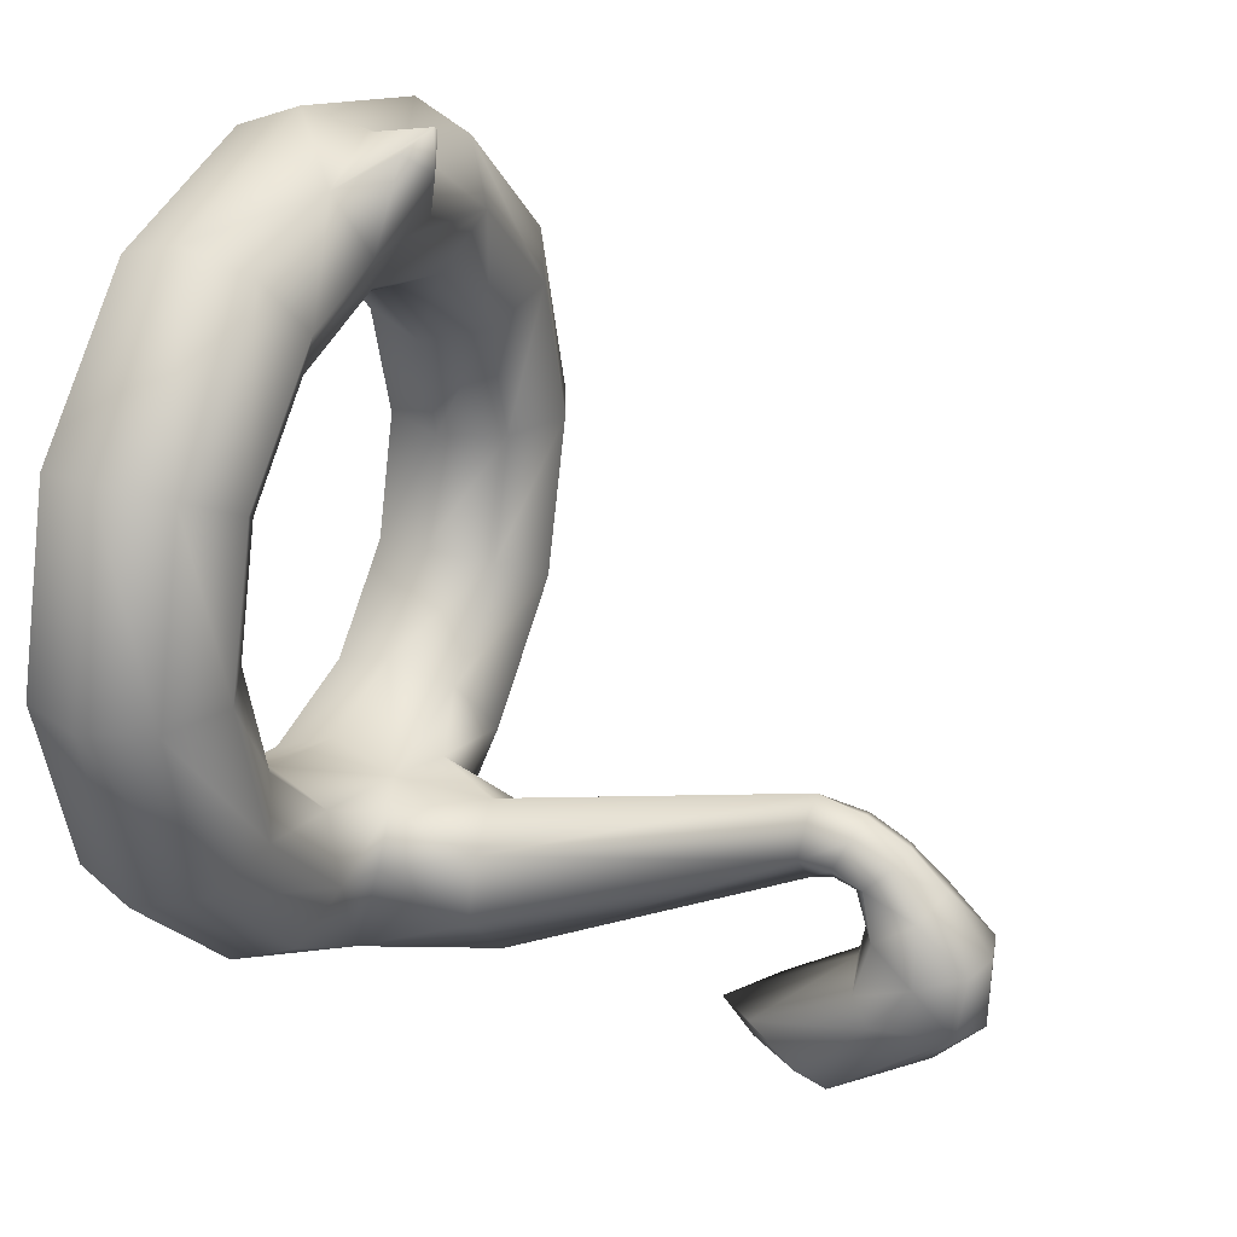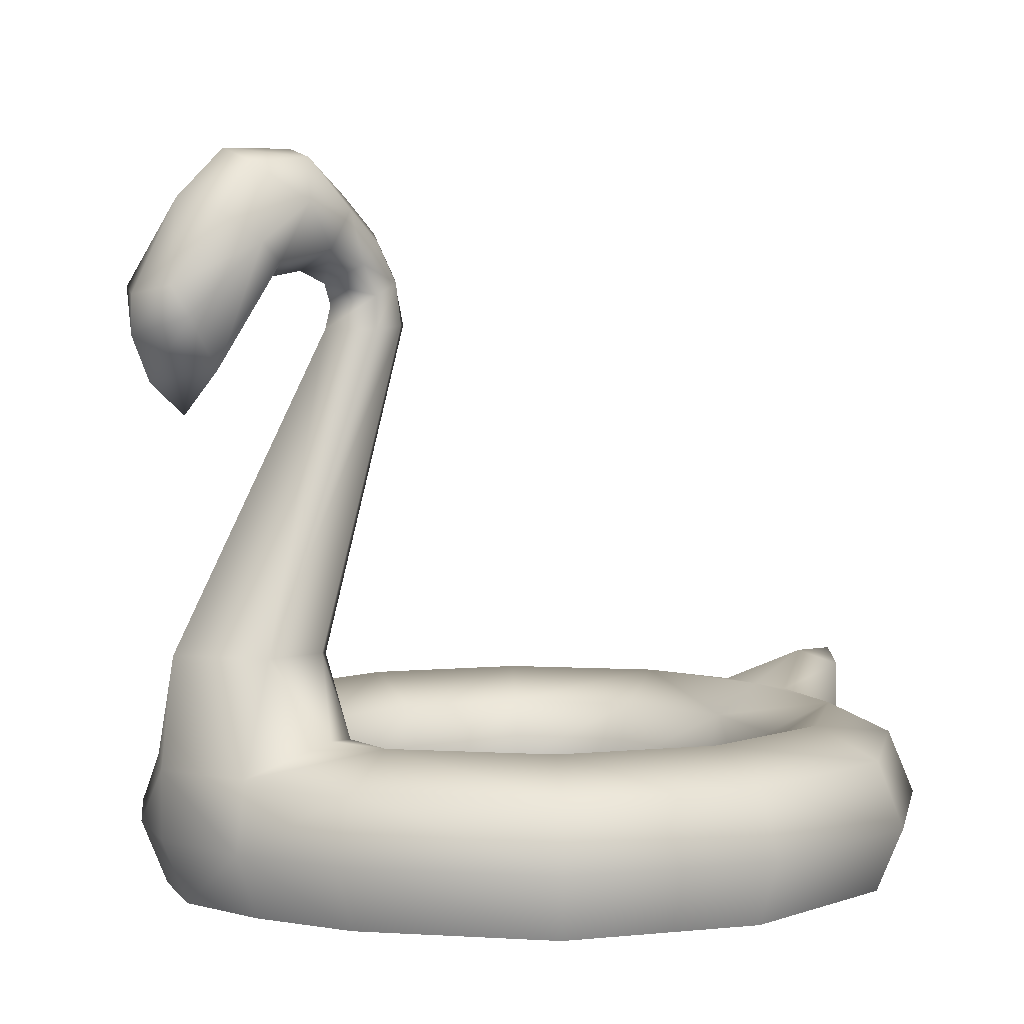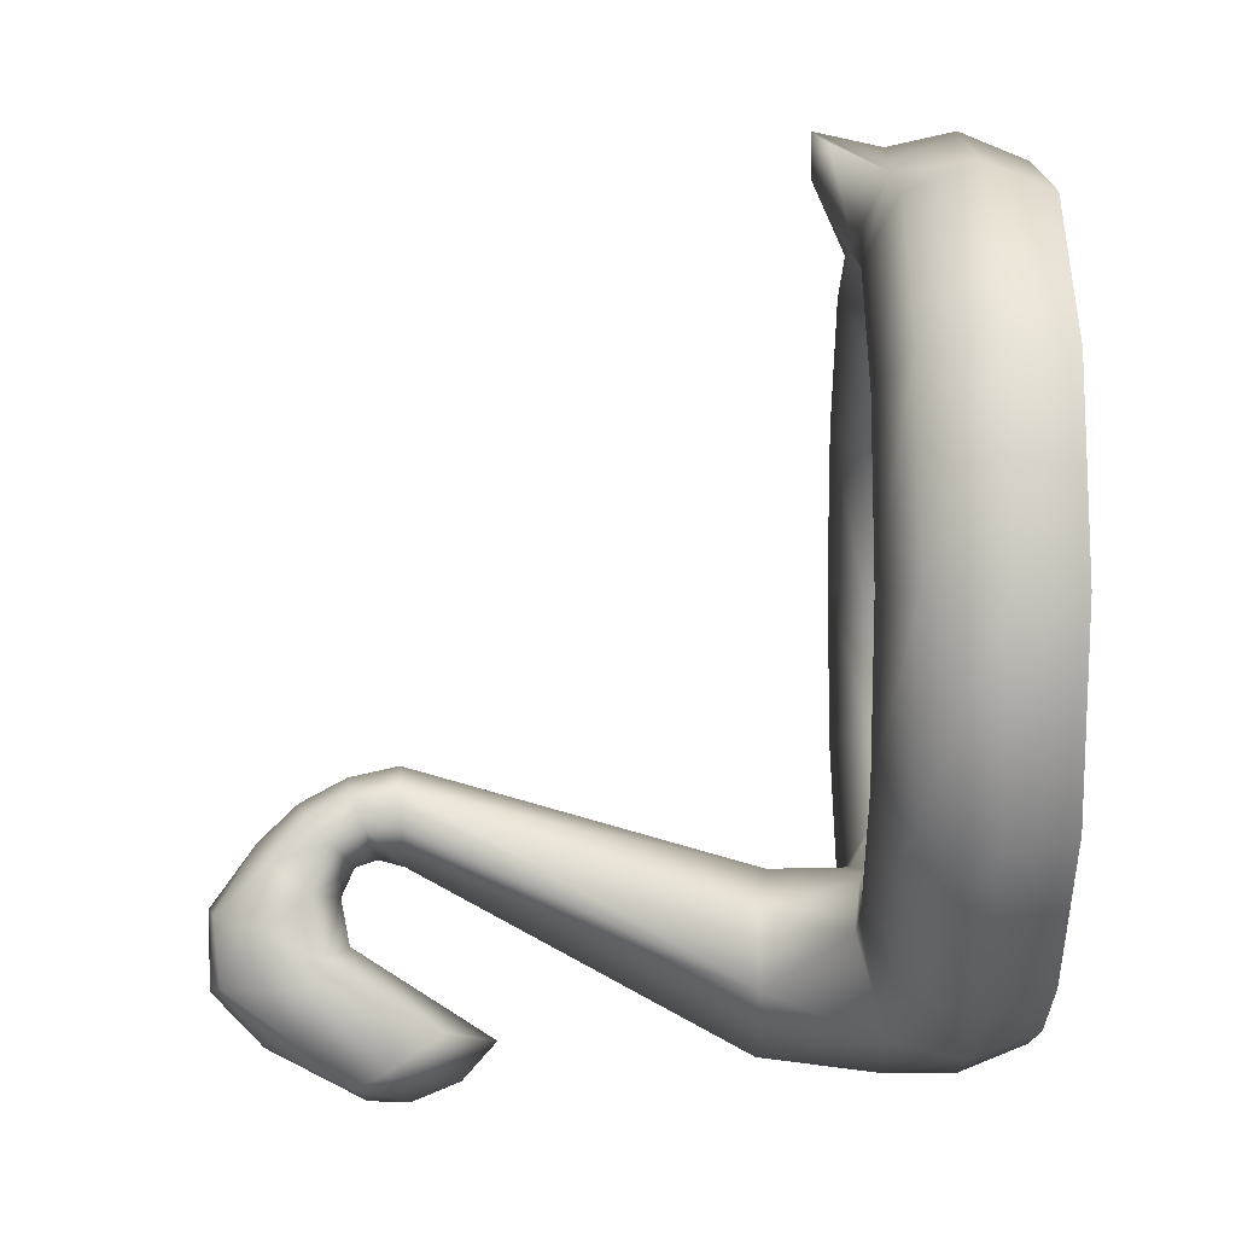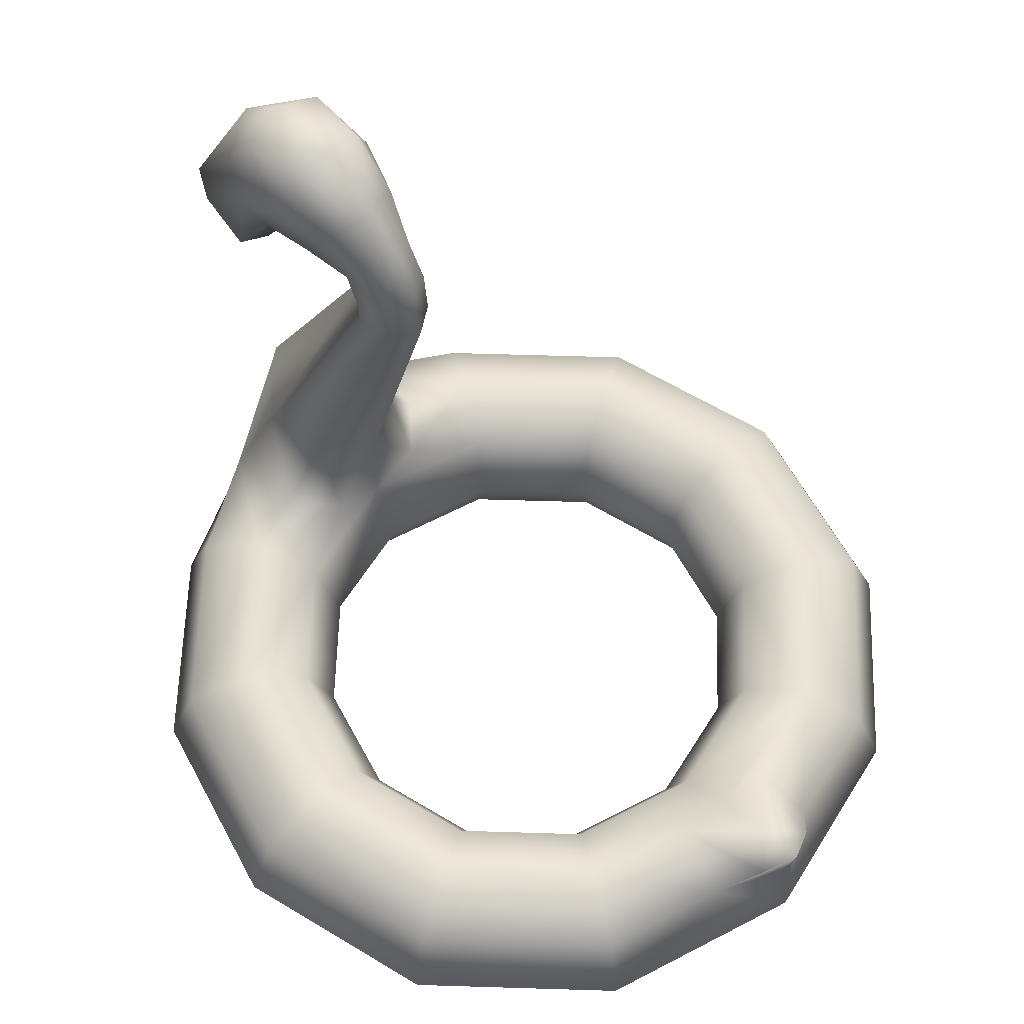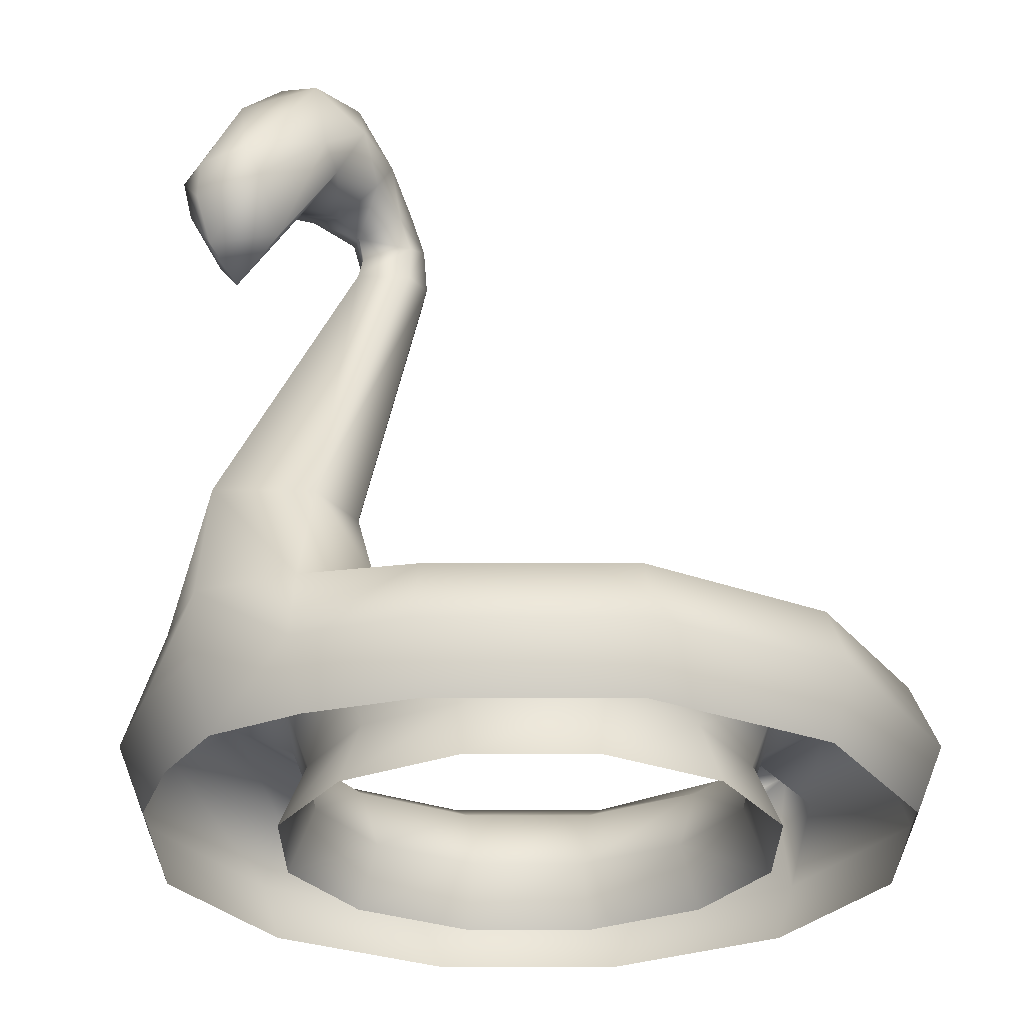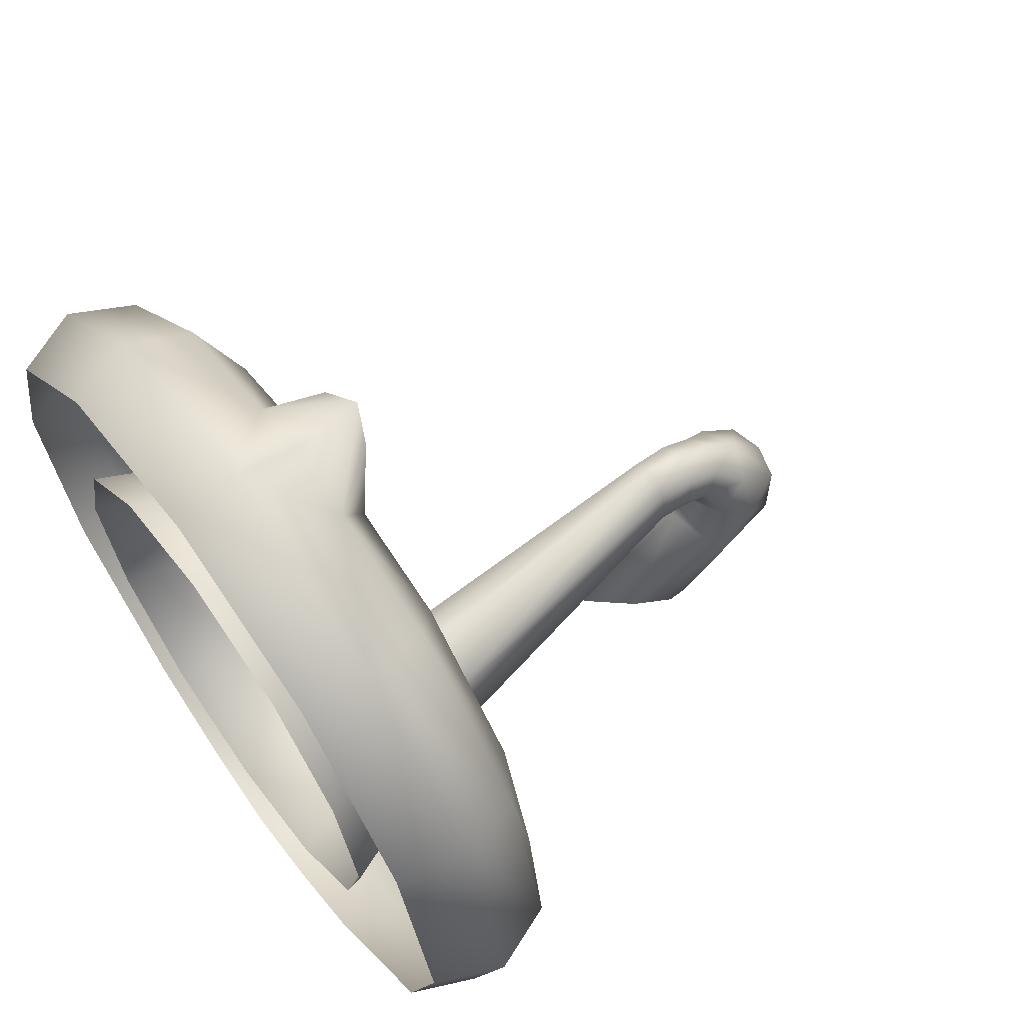
<metadata>
{"format":"obj","ext":"obj","renderer":"f3d","projection":"perspective","resolution":1024,"background":"white","views":[{"elev":28.7,"azim":114.9,"up":"+Z"},{"elev":4.1,"azim":-123.7,"up":"+Y"},{"elev":0.7,"azim":-89.4,"up":"+Z"},{"elev":60.3,"azim":-43.2,"up":"+Y"},{"elev":-27.9,"azim":-135.0,"up":"+Y"},{"elev":64.1,"azim":54.4,"up":"+Z"}]}
</metadata>
<code>
g febg_tropical_002_tube_01
v -9.537e-07 0.1764 -0.5445
v 0.3421 9.537e-07 -0.5259
v -9.537e-07 9.537e-07 -0.6175
v 0.3056 0.1764 -0.4626
v -9.537e-07 0.3527 -0.6175
v 0.5294 0.1764 -0.2389
v 0.5926 9.537e-07 -0.2754
v 0.6112 0.1764 0.06677
v 0.6843 9.537e-07 0.06677
v 0.5294 0.1764 0.3724
v 0.5926 9.537e-07 0.4089
v 0.3056 0.1764 0.5961
v 0.3422 9.537e-07 0.6594
v -9.537e-07 0.1764 0.678
v -9.537e-07 0.3527 0.7511
v -9.537e-07 9.537e-07 0.7511
v -0.3421 9.537e-07 0.6594
v -0.3056 0.1764 0.5961
v -0.5926 9.537e-07 0.4089
v 0.3422 0.3527 0.6594
v 0.4303 0.4383 0.8121
v 0.5926 0.3527 0.4089
v -0.5294 0.1764 0.3724
v -0.6843 9.537e-07 0.06677
v 0.6843 0.3527 0.06677
v -0.3421 0.3527 0.6594
v -0.4303 0.4383 0.8121
v -0.6112 0.1764 0.06677
v -0.5926 9.537e-07 -0.2754
v -0.5926 0.3527 0.4089
v -0.5294 0.1764 -0.2389
v -0.3421 9.537e-07 -0.5259
v -0.6843 0.3527 0.06677
v -0.3056 0.1764 -0.4626
v -9.537e-07 9.537e-07 -0.6175
v -9.537e-07 0.1764 -0.5445
v -9.537e-07 0.3527 -0.6175
v -0.5926 0.3527 -0.2754
v -0.7454 0.4383 0.4971
v -0.3421 0.3527 -0.5259
v -0.8607 0.4383 0.06677
v -0.1479 0.4203 -0.6195
v -9.537e-07 0.6368 -0.6099
v -0.7454 0.4383 -0.3636
v -0.4303 0.4383 -0.6786
v -0.8981 0.3527 0.5853
v -1.037 0.3527 0.06677
v -0.5185 0.3527 0.9649
v -0.1823 0.3527 1.055
v -0.555 0.1764 1.028
v -0.8981 0.3527 -0.4517
v -0.9614 0.1764 0.6218
v -1.11 0.1764 0.06677
v -0.5185 9.537e-07 0.9649
v -0.8981 9.537e-07 0.5853
v -1.037 9.537e-07 0.06677
v -9.537e-07 9.537e-07 1.104
v -0.9614 0.1764 -0.4883
v -0.8981 9.537e-07 -0.4517
v -9.537e-07 0.1764 1.177
v -0.5185 0.3527 -0.8313
v -0.555 0.1764 -0.8946
v -0.2775 0.1764 -1.032
v -0.5185 9.537e-07 -0.8313
v -0.2593 9.537e-07 -0.9639
v -9.537e-07 9.537e-07 -1.033
v -9.537e-07 0.1764 -1.106
v -9.537e-07 0.3622 -1.106
v -0.2511 0.3622 -0.991
v -9.537e-07 0.6622 -1.068
v -0.2491 0.4383 -0.7362
v -0.1811 0.6578 -0.8829
v -9.537e-07 1.514 -0.6066
v -0.1386 0.6578 -0.6991
v -0.06909 1.524 -0.4096
v -9.537e-07 1.525 -0.3606
v -9.537e-07 1.653 -0.3886
v -0.0945 1.515 -0.502
v -0.07546 1.638 -0.429
v -9.537e-07 1.773 -0.4522
v -0.09967 1.605 -0.5039
v -9.537e-07 1.579 -0.5895
v -9.537e-07 1.636 -0.608
v -0.07441 1.745 -0.4839
v -9.537e-07 1.873 -0.5466
v -0.09743 1.687 -0.5413
v -0.1111 1.831 -0.5901
v -0.1328 1.727 -0.6613
v -9.537e-07 1.67 -0.6815
v -0.103 1.967 -0.7127
v -9.537e-07 1.993 -0.7104
v -9.537e-07 1.989 -0.9108
v -0.1423 1.688 -0.8187
v -9.537e-07 1.648 -0.8007
v -0.1639 1.847 -0.742
v -0.1208 1.948 -0.8875
v -9.537e-07 1.857 -1.048
v -0.1197 1.41 -0.993
v -9.537e-07 1.29 -1.03
v -9.537e-07 1.377 -1.128
v -0.167 1.741 -0.8845
v -0.1457 1.547 -1.087
v -9.537e-07 1.5 -1.179
v -0.1289 1.627 -1.13
v -9.537e-07 1.606 -1.177
v -0.1244 1.817 -0.9818
v 0.555 0.1764 1.028
v 0.1823 0.3527 1.055
v 0.5185 9.537e-07 0.9649
v -9.537e-07 0.3527 1.138
v 0.9614 0.1764 0.6218
v 0.8981 9.537e-07 0.5853
v -9.537e-07 0.5291 1.177
v 1.11 0.1764 0.06677
v 1.037 9.537e-07 0.06677
v 0.9614 0.1764 -0.4883
v 0.8981 9.537e-07 -0.4517
v 0.555 0.1764 -0.8946
v 0.5185 9.537e-07 -0.8313
v 0.2775 0.1764 -1.032
v 0.2511 0.3622 -0.991
v 0.2593 9.537e-07 -0.9639
v -9.537e-07 9.537e-07 -1.033
v -9.537e-07 0.1764 -1.106
v -9.537e-07 0.3622 -1.106
v -9.537e-07 0.6622 -1.068
v 0.5185 0.3527 -0.8313
v 0.8981 0.3527 -0.4517
v 0.4303 0.4383 -0.6786
v 1.037 0.3527 0.06677
v 0.7454 0.4383 -0.3636
v 0.8981 0.3527 0.5853
v 0.8607 0.4383 0.06677
v 0.5185 0.3527 0.9649
v 0.7454 0.4383 0.4971
v 0.5926 0.3527 -0.2754
v 0.3421 0.3527 -0.5259
v 0.1479 0.4203 -0.6195
v -9.537e-07 0.6368 -0.6099
v 0.2491 0.4383 -0.7362
v 0.1386 0.6578 -0.6991
v -9.537e-07 1.525 -0.3606
v 0.1811 0.6578 -0.8829
v 0.0945 1.515 -0.502
v -9.537e-07 1.514 -0.6066
v 0.06909 1.524 -0.4096
v -9.537e-07 1.653 -0.3886
v 0.07546 1.638 -0.429
v -9.537e-07 1.773 -0.4522
v 0.09967 1.605 -0.5039
v -9.537e-07 1.579 -0.5895
v -9.537e-07 1.636 -0.608
v 0.07442 1.745 -0.4839
v -9.537e-07 1.873 -0.5466
v 0.09743 1.687 -0.5413
v 0.1111 1.831 -0.5901
v 0.1328 1.727 -0.6613
v -9.537e-07 1.67 -0.6815
v 0.103 1.967 -0.7127
v -9.537e-07 1.993 -0.7104
v -9.537e-07 1.989 -0.9108
v 0.1423 1.688 -0.8187
v -9.537e-07 1.648 -0.8007
v 0.1639 1.847 -0.742
v 0.1208 1.948 -0.8875
v -9.537e-07 1.857 -1.048
v 0.1197 1.41 -0.993
v -9.537e-07 1.29 -1.03
v -9.537e-07 1.377 -1.128
v 0.167 1.741 -0.8845
v 0.1457 1.547 -1.087
v -9.537e-07 1.5 -1.179
v 0.1289 1.627 -1.13
v -9.537e-07 1.606 -1.177
v 0.1244 1.817 -0.9818
v -9.537e-07 0.4383 0.8904
v -0.1382 0.4383 0.8904
v 0.1382 0.4383 0.8904
v -9.537e-07 0.5288 1.059
v -0.08983 0.491 1.135
v 0.08983 0.491 1.135
g febg_tropical_002_tube_01_0
f 3 2 1
f 2 4 1
f 1 4 5
f 4 2 6
f 2 7 6
f 6 7 8
f 7 9 8
f 8 9 10
f 9 11 10
f 10 11 12
f 11 13 12
f 12 13 14
f 12 14 15
f 13 16 14
f 16 17 14
f 17 18 14
f 14 18 15
f 17 19 18
f 10 12 20
f 20 12 15
f 21 20 15
f 22 10 20
f 8 10 22
f 22 20 21
f 19 23 18
f 19 24 23
f 25 8 22
f 6 8 25
f 18 26 15
f 18 23 26
f 15 26 27
f 24 28 23
f 24 29 28
f 23 30 26
f 26 30 27
f 23 28 30
f 29 31 28
f 29 32 31
f 28 33 30
f 28 31 33
f 32 34 31
f 32 35 34
f 35 36 34
f 36 37 34
f 31 34 38
f 31 38 33
f 30 33 39
f 30 39 27
f 37 40 34
f 34 40 38
f 33 38 41
f 33 41 39
f 37 42 40
f 43 42 37
f 38 40 44
f 38 44 41
f 42 45 40
f 40 45 44
f 39 41 46
f 41 44 47
f 41 47 46
f 27 39 48
f 39 46 48
f 48 49 27
f 48 46 50
f 48 50 49
f 44 45 51
f 44 51 47
f 46 47 52
f 46 52 50
f 47 51 53
f 47 53 52
f 50 52 54
f 52 55 54
f 52 53 55
f 53 56 55
f 50 54 57
f 53 58 56
f 51 58 53
f 58 59 56
f 60 50 57
f 49 50 60
f 51 61 58
f 45 61 51
f 58 62 59
f 61 62 58
f 63 62 61
f 62 64 59
f 62 63 64
f 63 65 64
f 66 65 63
f 67 66 63
f 67 63 68
f 69 63 61
f 63 69 68
f 69 61 45
f 69 70 68
f 71 69 45
f 71 45 42
f 72 70 69
f 71 72 69
f 73 70 72
f 42 74 71
f 74 72 71
f 74 42 43
f 74 43 75
f 72 74 75
f 43 76 75
f 75 76 77
f 78 73 72
f 78 72 75
f 79 75 77
f 78 75 79
f 79 77 80
f 78 81 73
f 81 78 79
f 81 82 73
f 83 82 81
f 84 79 80
f 84 80 85
f 86 81 79
f 86 83 81
f 84 86 79
f 87 84 85
f 86 84 87
f 86 88 83
f 88 86 87
f 88 89 83
f 90 87 85
f 91 90 85
f 92 90 91
f 88 93 89
f 93 94 89
f 88 87 95
f 95 87 90
f 93 88 95
f 96 90 92
f 96 95 90
f 97 96 92
f 93 98 94
f 98 99 94
f 99 98 100
f 101 93 95
f 101 95 96
f 93 101 98
f 98 102 100
f 101 102 98
f 102 103 100
f 102 104 103
f 102 101 104
f 103 104 105
f 105 104 97
f 106 101 96
f 106 96 97
f 104 106 97
f 104 101 106
f 107 60 57
f 107 108 60
f 109 107 57
f 108 110 60
f 110 49 60
f 111 107 109
f 112 111 109
f 113 110 108
f 110 113 49
f 114 111 112
f 115 114 112
f 116 114 115
f 117 116 115
f 118 116 117
f 119 118 117
f 120 118 119
f 121 118 120
f 122 120 119
f 122 123 120
f 123 124 120
f 124 125 120
f 125 121 120
f 126 121 125
f 118 127 116
f 127 118 121
f 116 128 114
f 127 128 116
f 129 127 121
f 127 129 128
f 128 130 114
f 114 130 111
f 129 131 128
f 128 131 130
f 130 132 111
f 111 132 107
f 131 133 130
f 130 133 132
f 132 134 107
f 107 134 108
f 132 135 134
f 133 135 132
f 134 21 108
f 135 21 134
f 135 22 21
f 25 22 135
f 133 25 135
f 136 25 133
f 131 136 133
f 136 6 25
f 4 6 136
f 137 136 131
f 137 4 136
f 4 137 5
f 129 137 131
f 5 137 138
f 137 129 138
f 138 139 5
f 138 129 140
f 140 129 121
f 141 139 138
f 141 138 140
f 139 141 142
f 143 140 121
f 143 141 140
f 143 121 126
f 143 126 144
f 143 144 141
f 126 145 144
f 141 146 142
f 144 146 141
f 147 142 146
f 148 147 146
f 148 146 144
f 149 147 148
f 150 144 145
f 150 148 144
f 151 150 145
f 150 151 152
f 153 149 148
f 154 149 153
f 150 155 148
f 155 150 152
f 155 153 148
f 156 154 153
f 156 153 155
f 157 155 152
f 157 156 155
f 158 157 152
f 156 159 154
f 159 160 154
f 160 159 161
f 162 157 158
f 163 162 158
f 164 156 157
f 164 159 156
f 162 164 157
f 161 159 165
f 164 165 159
f 161 165 166
f 167 162 163
f 168 167 163
f 167 168 169
f 162 170 164
f 165 164 170
f 162 167 170
f 171 167 169
f 167 171 170
f 172 171 169
f 171 172 173
f 173 170 171
f 172 174 173
f 174 166 173
f 166 165 175
f 175 165 170
f 173 166 175
f 175 170 173
f 27 176 15
f 15 176 21
f 27 177 176
f 49 177 27
f 176 178 21
f 21 178 108
f 177 179 176
f 179 178 176
f 49 180 177
f 180 179 177
f 113 180 49
f 179 180 113
f 181 113 108
f 181 108 178
f 181 179 113
f 179 181 178

</code>
